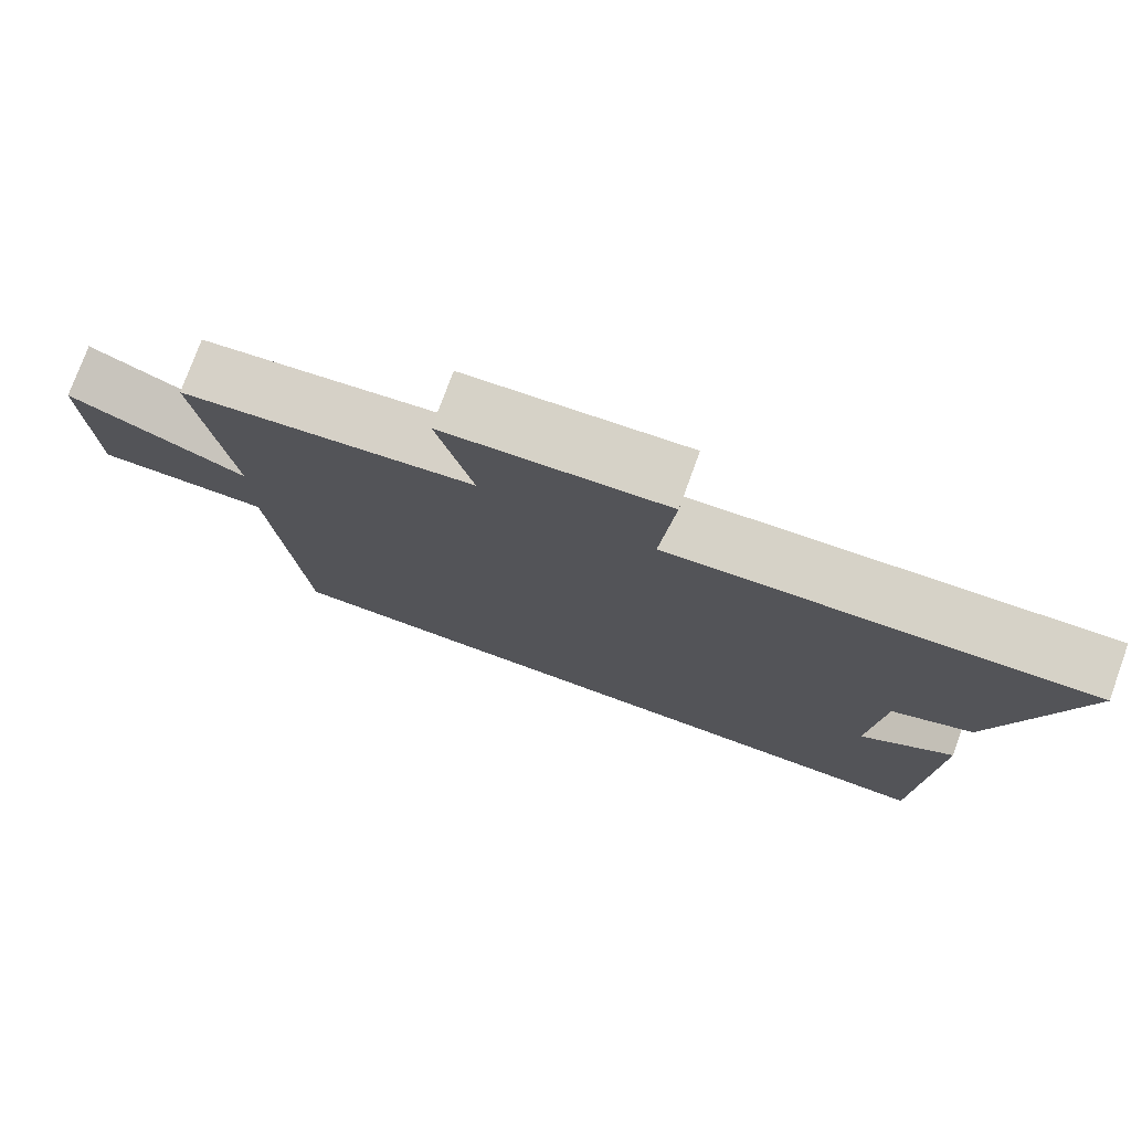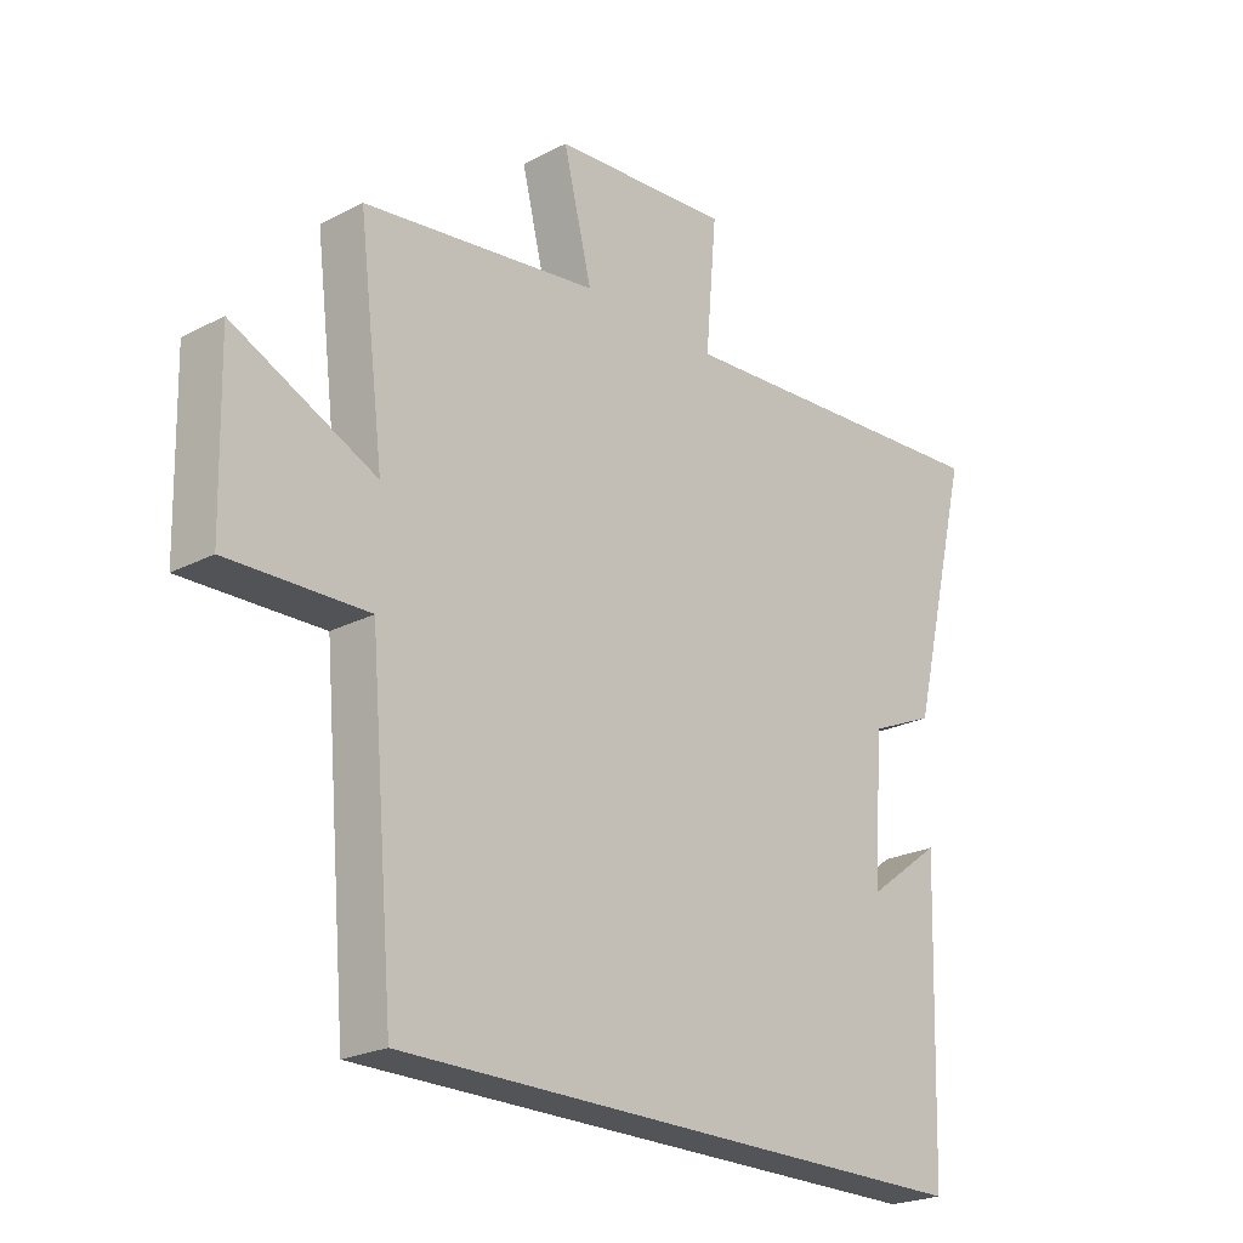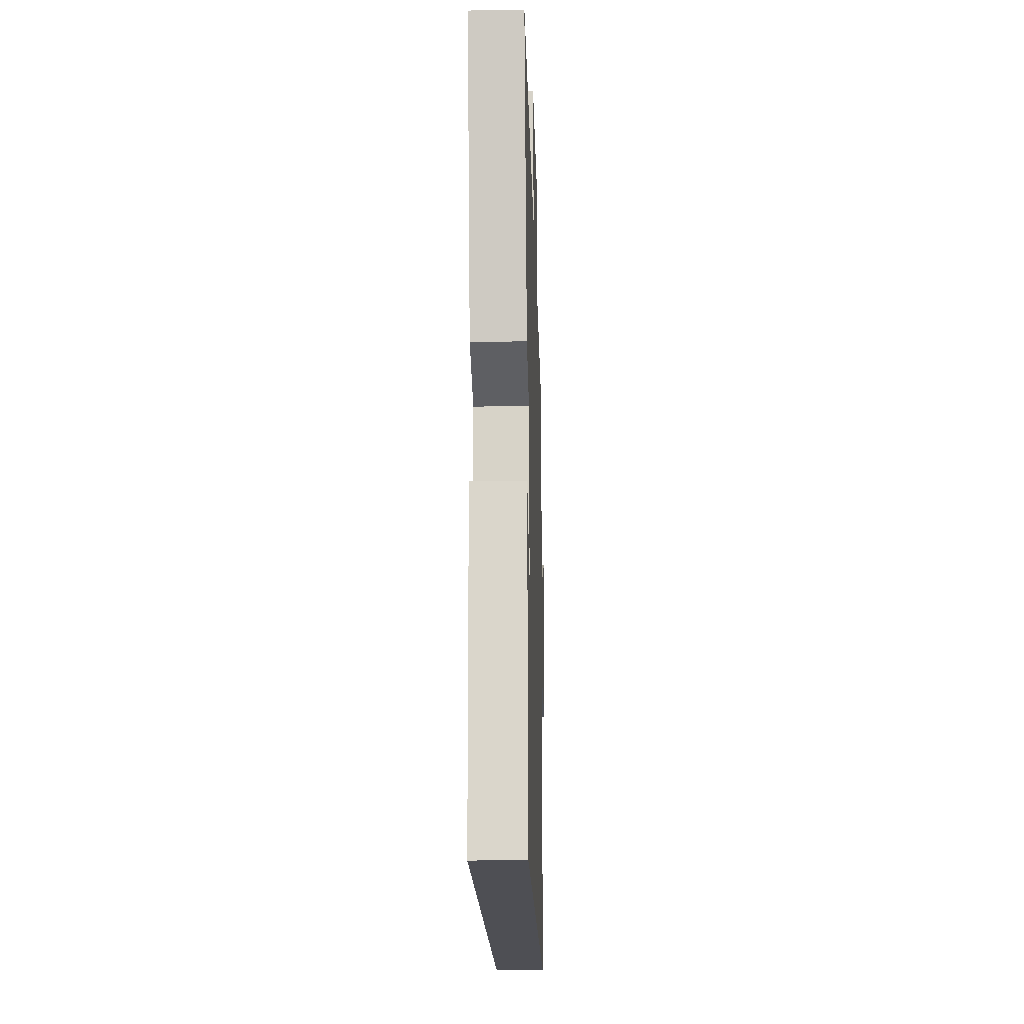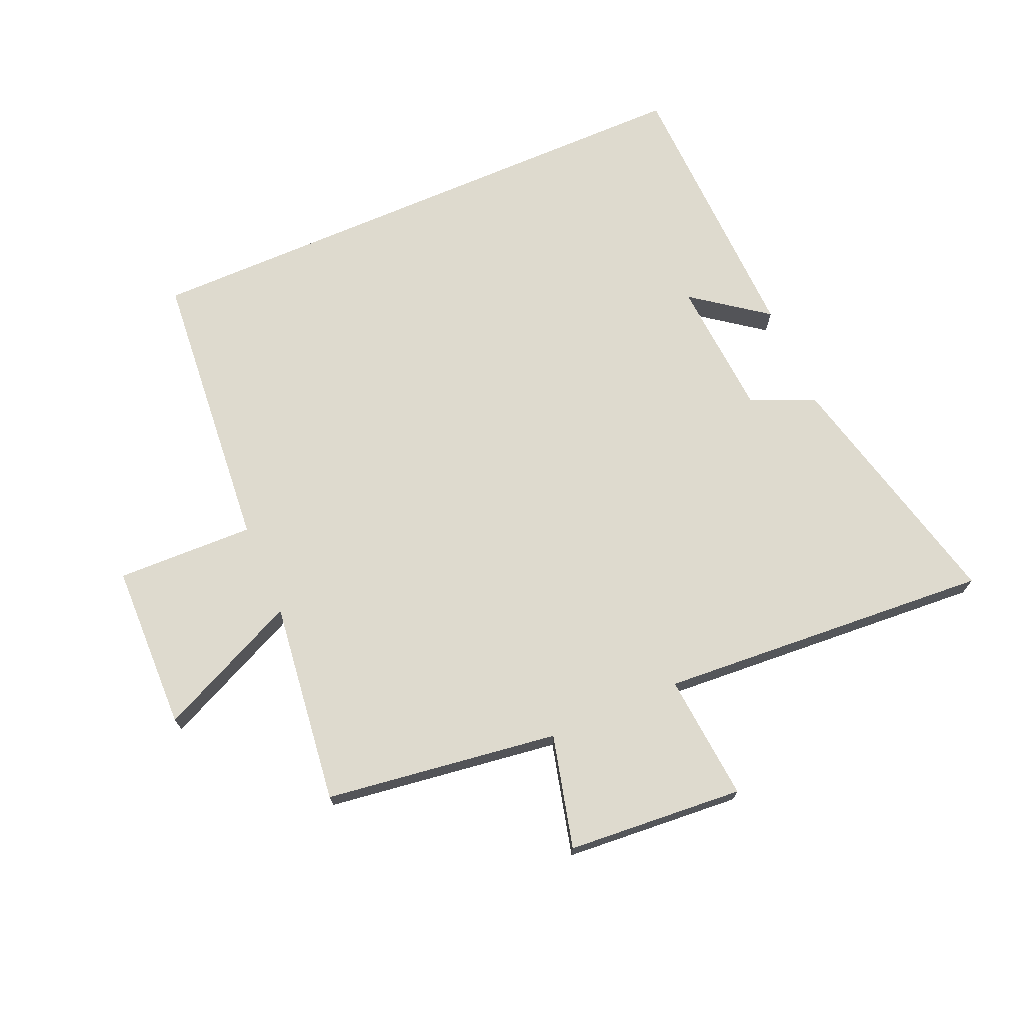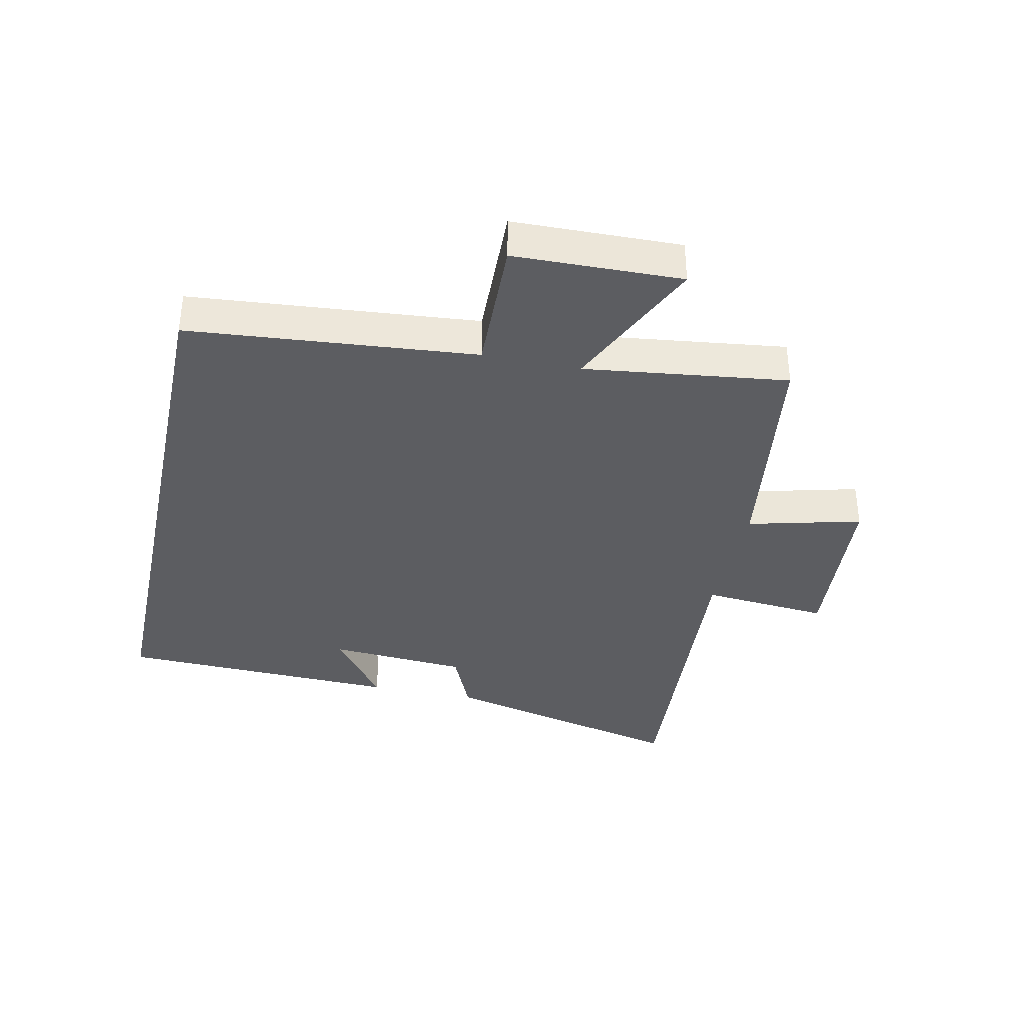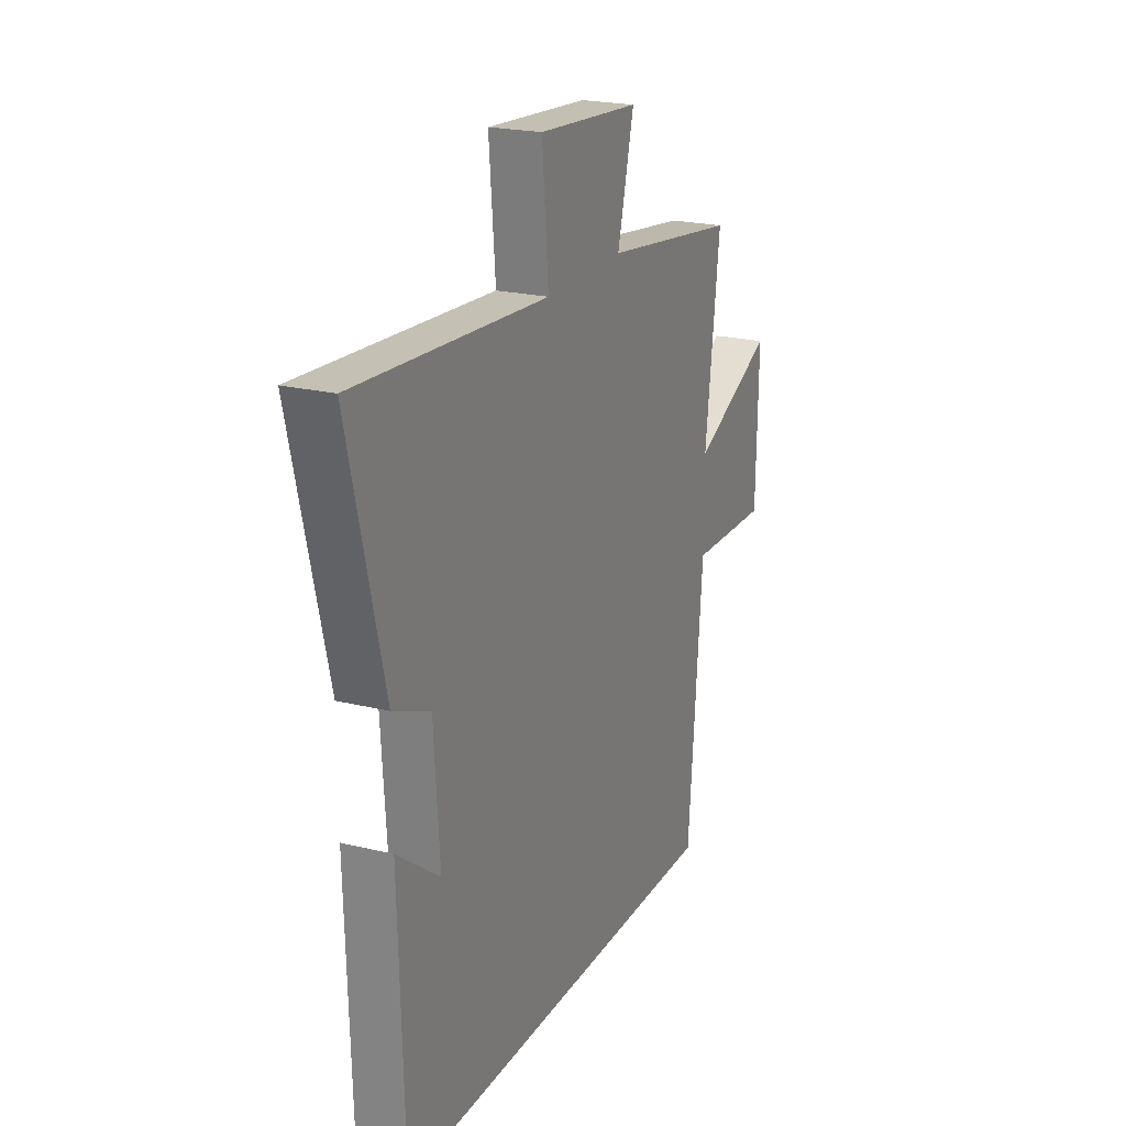
<metadata>
{"format":"obj","ext":"obj","renderer":"f3d","projection":"perspective","resolution":1024,"background":"white","views":[{"elev":76.6,"azim":20.0,"up":"+Z"},{"elev":-23.1,"azim":-48.6,"up":"+Z"},{"elev":-18.3,"azim":91.7,"up":"+Z"},{"elev":71.2,"azim":-23.4,"up":"+Y"},{"elev":-36.6,"azim":-102.0,"up":"+Y"},{"elev":21.6,"azim":113.5,"up":"+Z"}]}
</metadata>
<code>
v 0.598 0.07 0.537
v 0.5 0.07 0.135
v 0.396 0.07 0.09
v 0.38 0.07 -0.134
v 0.5 0.07 -0.045
v 0.485 0.07 -0.5
v -0.46 0.07 -0.5
v -0.5 0.07 -0.038
v -0.723 0.07 -0.044
v -0.729 0.07 0.226
v -0.5 0.07 0.12
v -0.541 0.07 0.448
v -0.163 0.07 0.5
v -0.209 0.07 0.683
v 0.077 0.07 0.705
v 0.059 0.07 0.5
v 0.598 0 0.537
v 0.5 0 0.135
v 0.396 0 0.09
v 0.38 0 -0.134
v 0.5 0 -0.045
v 0.485 0 -0.5
v -0.46 0 -0.5
v -0.5 0 -0.038
v -0.723 0 -0.044
v -0.729 0 0.226
v -0.5 0 0.12
v -0.541 0 0.448
v -0.163 0 0.5
v -0.209 0 0.683
v 0.077 0 0.705
v 0.059 0 0.5
f 13 14 15 16
f 11 12 13 16
f 11 16 1 2
f 8 9 10 11
f 8 11 2 3
f 7 8 3 4
f 6 7 4
f 4 5 6
f 32 31 30 29
f 32 29 28 27
f 18 17 32 27
f 27 26 25 24
f 19 18 27 24
f 20 19 24 23
f 20 23 22
f 22 21 20
f 1 17 18 2
f 2 18 19 3
f 3 19 20 4
f 4 20 21 5
f 5 21 22 6
f 6 22 23 7
f 7 23 24 8
f 8 24 25 9
f 9 25 26 10
f 10 26 27 11
f 11 27 28 12
f 12 28 29 13
f 13 29 30 14
f 14 30 31 15
f 15 31 32 16
f 16 32 17 1

</code>
